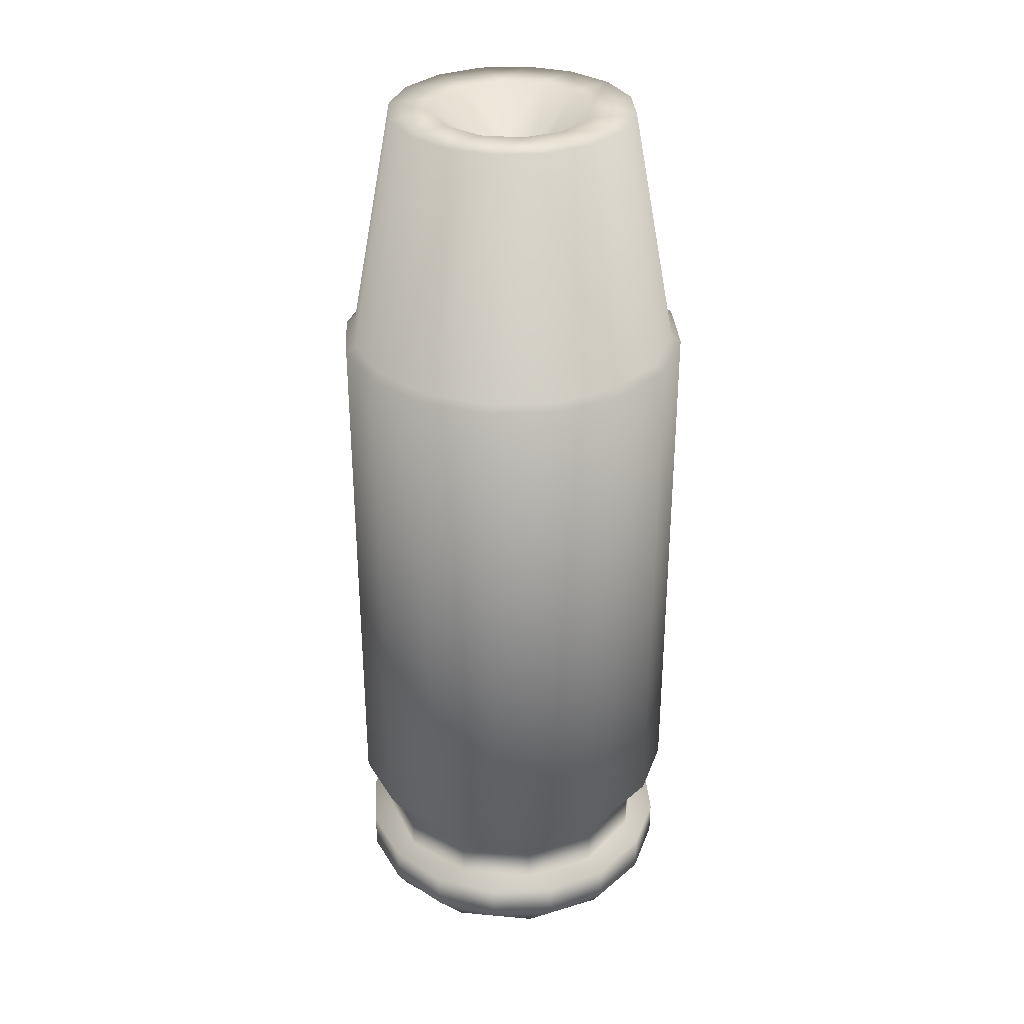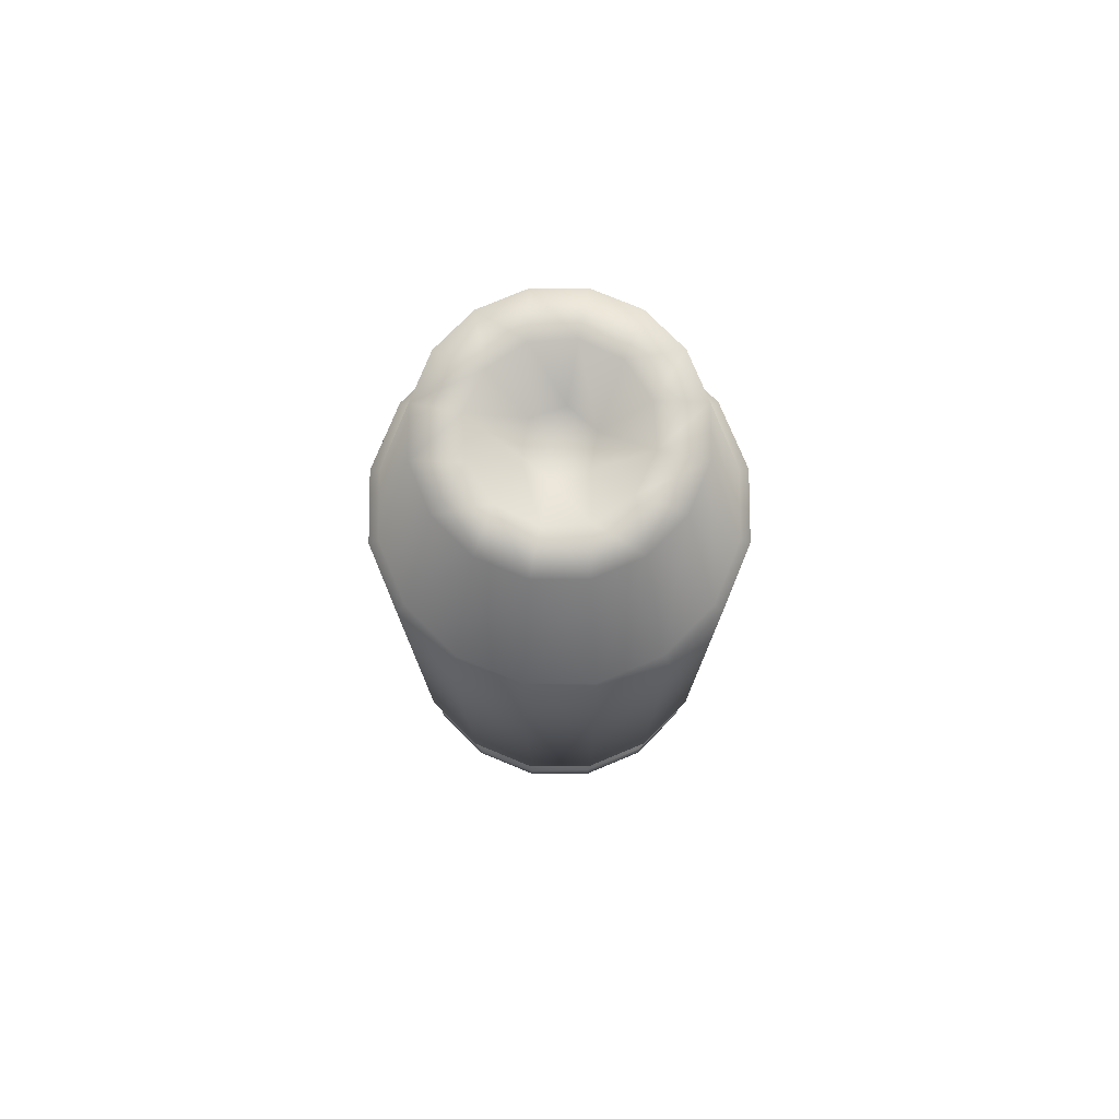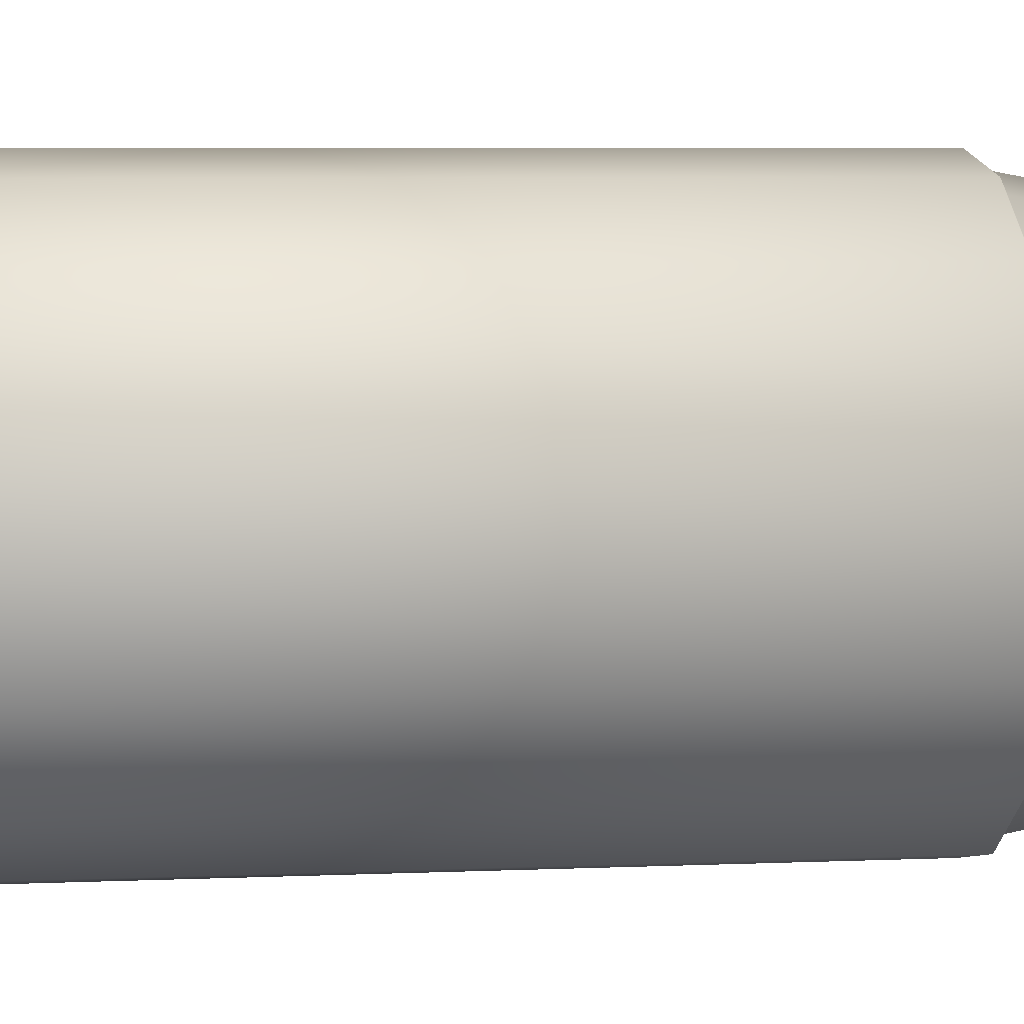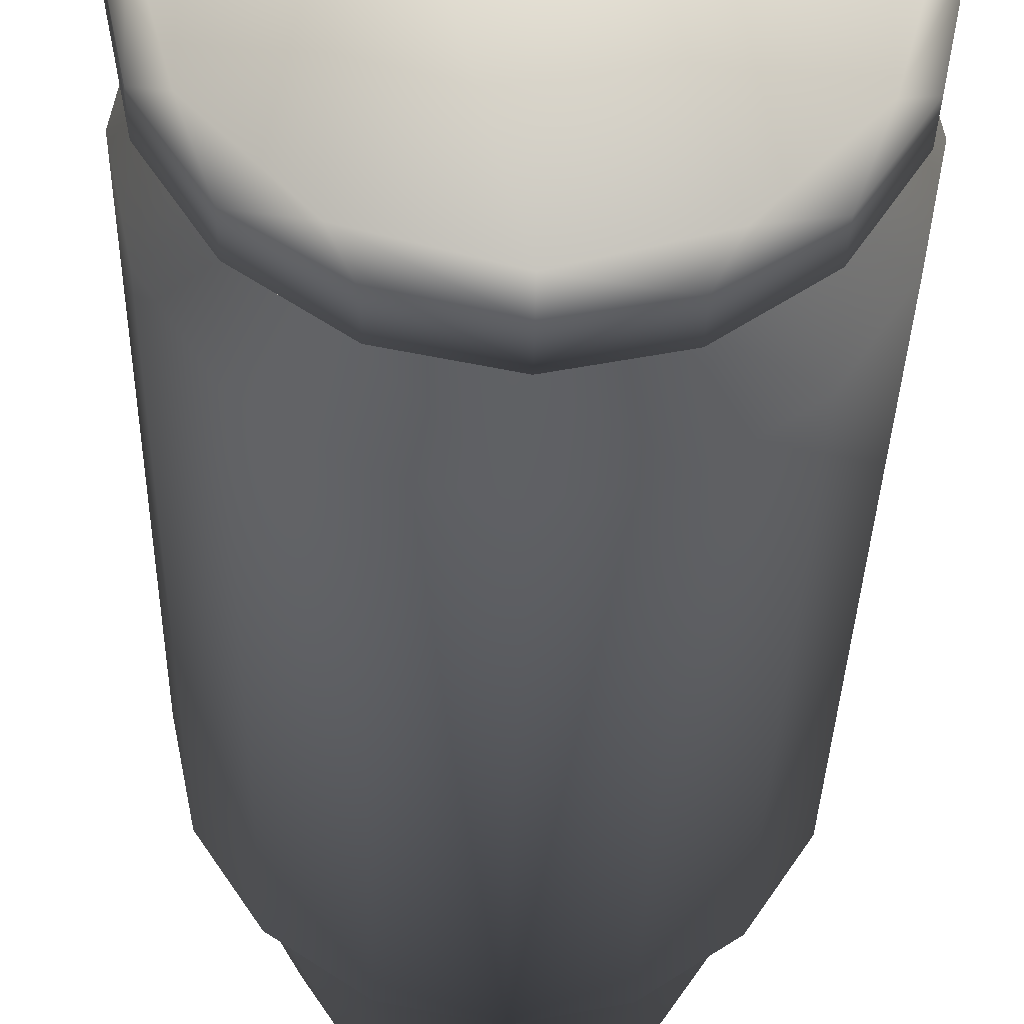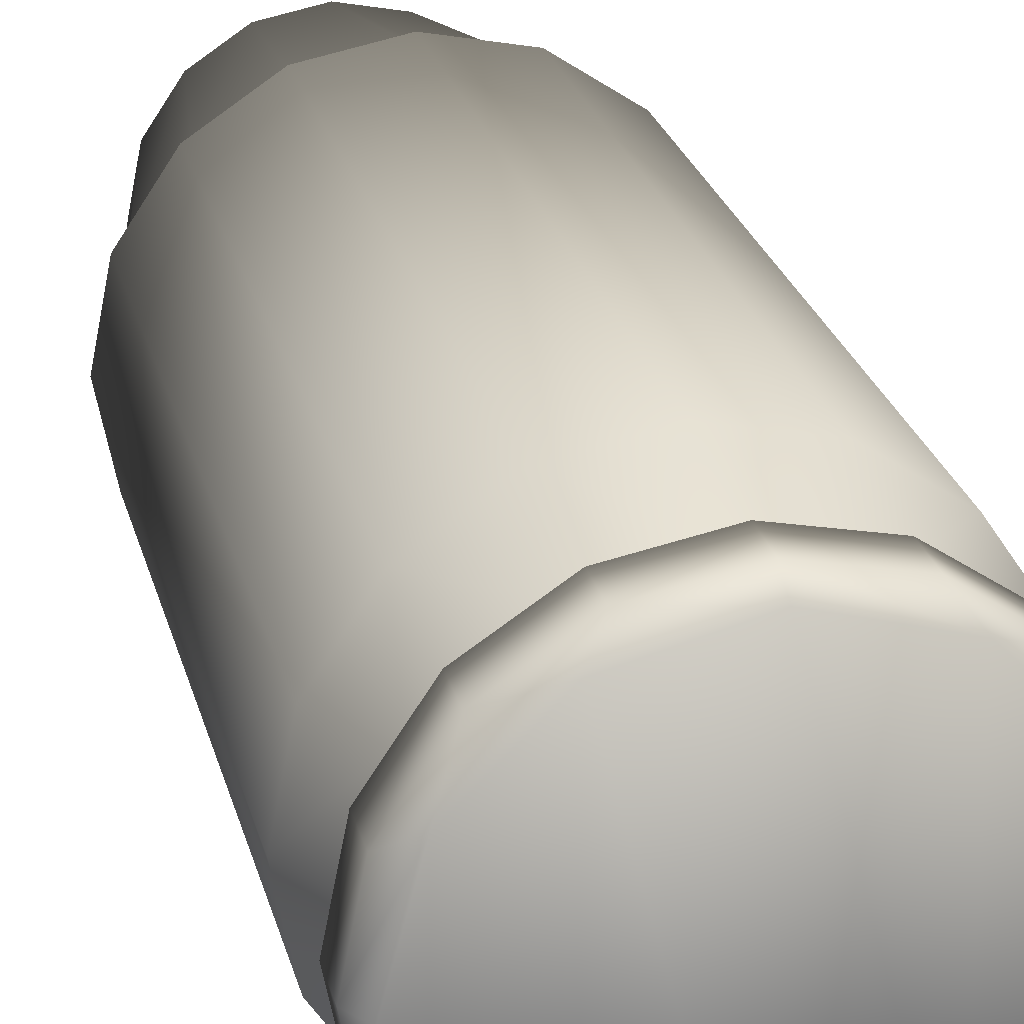
<metadata>
{"format":"obj","ext":"obj","renderer":"f3d","projection":"perspective","resolution":1024,"background":"white","views":[{"elev":32.6,"azim":52.3,"up":"+Y"},{"elev":77.5,"azim":11.1,"up":"+Y"},{"elev":5.1,"azim":81.0,"up":"+Z"},{"elev":-29.2,"azim":-1.1,"up":"+Z"},{"elev":23.4,"azim":-12.8,"up":"+Z"}]}
</metadata>
<code>
o 45_ACP_Low_Poly
v 0 -0.3301 -0.15
v -0.0574 -0.3301 -0.1386
v -0.1061 -0.3301 -0.1061
v -0.1386 -0.3301 -0.0574
v -0.15 -0.3301 0
v -0.1386 -0.3301 0.0574
v -0.1061 -0.3301 0.1061
v -0.0574 -0.3301 0.1386
v -0 -0.3301 0.15
v 0.0574 -0.3301 0.1386
v 0.1061 -0.3301 0.1061
v 0.1386 -0.3301 0.0574
v 0.15 -0.3301 -0
v 0.1386 -0.3301 -0.0574
v 0.1061 -0.3301 -0.1061
v 0.0574 -0.3301 -0.1386
v 0 -0.2979 -0.15
v -0.0574 -0.2979 -0.1386
v -0.1061 -0.2979 -0.1061
v -0.1386 -0.2979 -0.0574
v -0.15 -0.2979 0
v -0.1386 -0.2979 0.0574
v -0.1061 -0.2979 0.1061
v -0.0574 -0.2979 0.1386
v -0 -0.2979 0.15
v 0.0574 -0.2979 0.1386
v 0.1061 -0.2979 0.1061
v 0.1386 -0.2979 0.0574
v 0.15 -0.2979 -0
v 0.1386 -0.2979 -0.0574
v 0.1061 -0.2979 -0.1061
v 0.0574 -0.2979 -0.1386
v 0 -0.2197 -0.1547
v -0.05919 -0.2197 -0.1429
v -0.1094 -0.2197 -0.1094
v -0.1429 -0.2197 -0.05919
v -0.1547 -0.2197 0
v -0.1429 -0.2197 0.05919
v -0.1094 -0.2197 0.1094
v -0.05919 -0.2197 0.1429
v -0 -0.2197 0.1547
v 0.05919 -0.2197 0.1429
v 0.1094 -0.2197 0.1094
v 0.1429 -0.2197 0.05919
v 0.1547 -0.2197 -0
v 0.1429 -0.2197 -0.05919
v 0.1094 -0.2197 -0.1094
v 0.05919 -0.2197 -0.1429
v 0 0.2614 -0.1547
v -0.05919 0.2614 -0.1429
v -0.1094 0.2614 -0.1094
v -0.1429 0.2614 -0.05919
v -0.1547 0.2614 0
v -0.1429 0.2614 0.05919
v -0.1094 0.2614 0.1094
v -0.05919 0.2614 0.1429
v -0 0.2614 0.1547
v 0.05919 0.2614 0.1429
v 0.1094 0.2614 0.1094
v 0.1429 0.2614 0.05919
v 0.1547 0.2614 -0
v 0.1429 0.2614 -0.05919
v 0.1094 0.2614 -0.1094
v 0.05919 0.2614 -0.1429
v -0 -0.3458 -0.1397
v -0.06983 -0.3458 -0.1209
v -0.1209 -0.3458 -0.06983
v -0.1397 -0.3458 -0
v -0.1209 -0.3458 0.06983
v -0.06983 -0.3458 0.1209
v -0 -0.3458 0.1397
v 0.06983 -0.3458 0.1209
v 0.1209 -0.3458 0.06983
v 0.1397 -0.3458 0
v 0.1209 -0.3458 -0.06983
v 0.06983 -0.3458 -0.1209
v -0 -0.295 -0.1294
v -0.06469 -0.295 -0.112
v -0.112 -0.295 -0.06469
v -0.1294 -0.295 -0
v -0.112 -0.295 0.06469
v -0.06469 -0.295 0.112
v -0 -0.295 0.1294
v 0.06469 -0.295 0.112
v 0.112 -0.295 0.06469
v 0.1294 -0.295 0
v 0.112 -0.295 -0.06469
v 0.06469 -0.295 -0.112
v -0 -0.2618 -0.1294
v -0.06469 -0.2618 -0.112
v -0.112 -0.2618 -0.06469
v -0.1294 -0.2618 -0
v -0.112 -0.2618 0.06469
v -0.06469 -0.2618 0.112
v -0 -0.2618 0.1294
v 0.06469 -0.2618 0.112
v 0.112 -0.2618 0.06469
v 0.1294 -0.2618 0
v 0.112 -0.2618 -0.06469
v 0.06469 -0.2618 -0.112
v 0 0.2657 -0.1464
v -0.05604 0.2657 -0.1353
v -0.1035 0.2657 -0.1035
v -0.1353 0.2657 -0.05604
v -0.1464 0.2657 0
v -0.1353 0.2657 0.05604
v -0.1035 0.2657 0.1035
v -0.05604 0.2657 0.1353
v -0 0.2657 0.1464
v 0.05604 0.2657 0.1353
v 0.1035 0.2657 0.1035
v 0.1353 0.2657 0.05604
v 0.1464 0.2657 -0
v 0.1353 0.2657 -0.05604
v 0.1035 0.2657 -0.1035
v 0.05604 0.2657 -0.1353
v 0 0.475 -0.1071
v -0.041 0.475 -0.09899
v -0.07576 0.475 -0.07576
v -0.09899 0.475 -0.041
v -0.1071 0.475 -0
v -0.09899 0.475 0.041
v -0.07576 0.475 0.07576
v -0.041 0.475 0.09899
v -0 0.475 0.1071
v 0.041 0.475 0.09899
v 0.07576 0.475 0.07576
v 0.09899 0.475 0.041
v 0.1071 0.475 -0
v 0.09899 0.475 -0.041
v 0.07576 0.475 -0.07576
v 0.041 0.475 -0.09899
v -0 0.475 -0.06897
v -0.03449 0.475 -0.05973
v -0.05973 0.475 -0.03449
v -0.06897 0.475 0
v -0.05973 0.475 0.03449
v -0.03449 0.475 0.05973
v -0 0.475 0.06897
v 0.03449 0.475 0.05973
v 0.05973 0.475 0.03449
v 0.06897 0.475 0
v 0.05973 0.475 -0.03448
v 0.03449 0.475 -0.05973
v -0 0.4433 -0.02902
v -0.02514 0.4433 -0.01451
v -0.02514 0.4433 0.01451
v 0 0.4433 0.02902
v 0.02514 0.4433 0.01451
v 0.02514 0.4433 -0.01451
f 7 8 24 23
f 1 2 18 17
f 14 15 31 30
f 8 9 25 24
f 2 3 19 18
f 15 16 32 31
f 9 10 26 25
f 3 4 20 19
f 16 1 17 32
f 10 11 27 26
f 4 5 21 20
f 11 12 28 27
f 5 6 22 21
f 12 13 29 28
f 6 7 23 22
f 13 14 30 29
f 47 48 64 63
f 41 42 58 57
f 35 36 52 51
f 48 33 49 64
f 42 43 59 58
f 36 37 53 52
f 43 44 60 59
f 37 38 54 53
f 44 45 61 60
f 38 39 55 54
f 45 46 62 61
f 39 40 56 55
f 33 34 50 49
f 46 47 63 62
f 40 41 57 56
f 34 35 51 50
f 86 87 99 98
f 80 81 93 92
f 87 88 100 99
f 81 82 94 93
f 88 77 89 100
f 82 83 95 94
f 83 84 96 95
f 77 78 90 89
f 84 85 97 96
f 78 79 91 90
f 85 86 98 97
f 79 80 92 91
f 26 84 83 25
f 25 83 82 24
f 22 81 80 21
f 21 80 79 20
f 18 78 77 17
f 17 77 88 32
f 30 87 86 29
f 29 86 85 28
f 31 88 87
f 30 31 87
f 32 88 31
f 27 85 84
f 26 27 84
f 28 85 27
f 23 82 81
f 22 23 81
f 24 82 23
f 20 79 19
f 79 78 19
f 19 78 18
f 96 42 41 95
f 95 41 40 94
f 92 37 36 91
f 93 38 37 92
f 94 39 93
f 39 38 93
f 94 40 39
f 91 36 35
f 90 91 35
f 90 35 34
f 90 34 33 89
f 89 33 48 100
f 100 48 47
f 99 100 47
f 99 46 45 98
f 99 47 46
f 98 45 44 97
f 97 44 43
f 96 97 43
f 96 43 42
f 66 2 1 65
f 65 1 16 76
f 68 5 4 67
f 69 6 5 68
f 71 9 8 70
f 72 10 9 71
f 74 13 12 73
f 75 14 13 74
f 76 15 75
f 15 14 75
f 76 16 15
f 73 12 11
f 72 73 11
f 72 11 10
f 70 8 7
f 69 70 7
f 69 7 6
f 67 4 3
f 66 67 3
f 66 3 2
f 70 66 65 71
f 69 67 66 70
f 69 68 67
f 76 72 71 65
f 75 73 72 76
f 75 74 73
f 55 56 108 107
f 49 50 102 101
f 62 63 115 114
f 56 57 109 108
f 50 51 103 102
f 63 64 116 115
f 57 58 110 109
f 51 52 104 103
f 64 49 101 116
f 58 59 111 110
f 52 53 105 104
f 59 60 112 111
f 53 54 106 105
f 60 61 113 112
f 54 55 107 106
f 61 62 114 113
f 110 111 127 126
f 104 105 121 120
f 111 112 128 127
f 105 106 122 121
f 112 113 129 128
f 106 107 123 122
f 113 114 130 129
f 107 108 124 123
f 101 102 118 117
f 114 115 131 130
f 108 109 125 124
f 102 103 119 118
f 115 116 132 131
f 109 110 126 125
f 103 104 120 119
f 116 101 117 132
f 118 134 133 117
f 117 133 144 132
f 126 140 139 125
f 125 139 138 124
f 122 137 136 121
f 121 136 135 120
f 120 135 119
f 135 134 119
f 119 134 118
f 123 138 137
f 122 123 137
f 124 138 123
f 127 141 140
f 126 127 140
f 128 141 127
f 129 142 141 128
f 130 143 142 129
f 131 143 130
f 132 144 131
f 144 143 131
f 133 145 150 144
f 134 146 145 133
f 134 135 146
f 135 136 146
f 136 147 146
f 137 147 136
f 138 147 137
f 139 148 147 138
f 140 149 148 139
f 141 149 140
f 142 150 149
f 143 150 142
f 144 150 143
f 141 142 149
f 146 147 148 145
f 149 150 145 148

</code>
